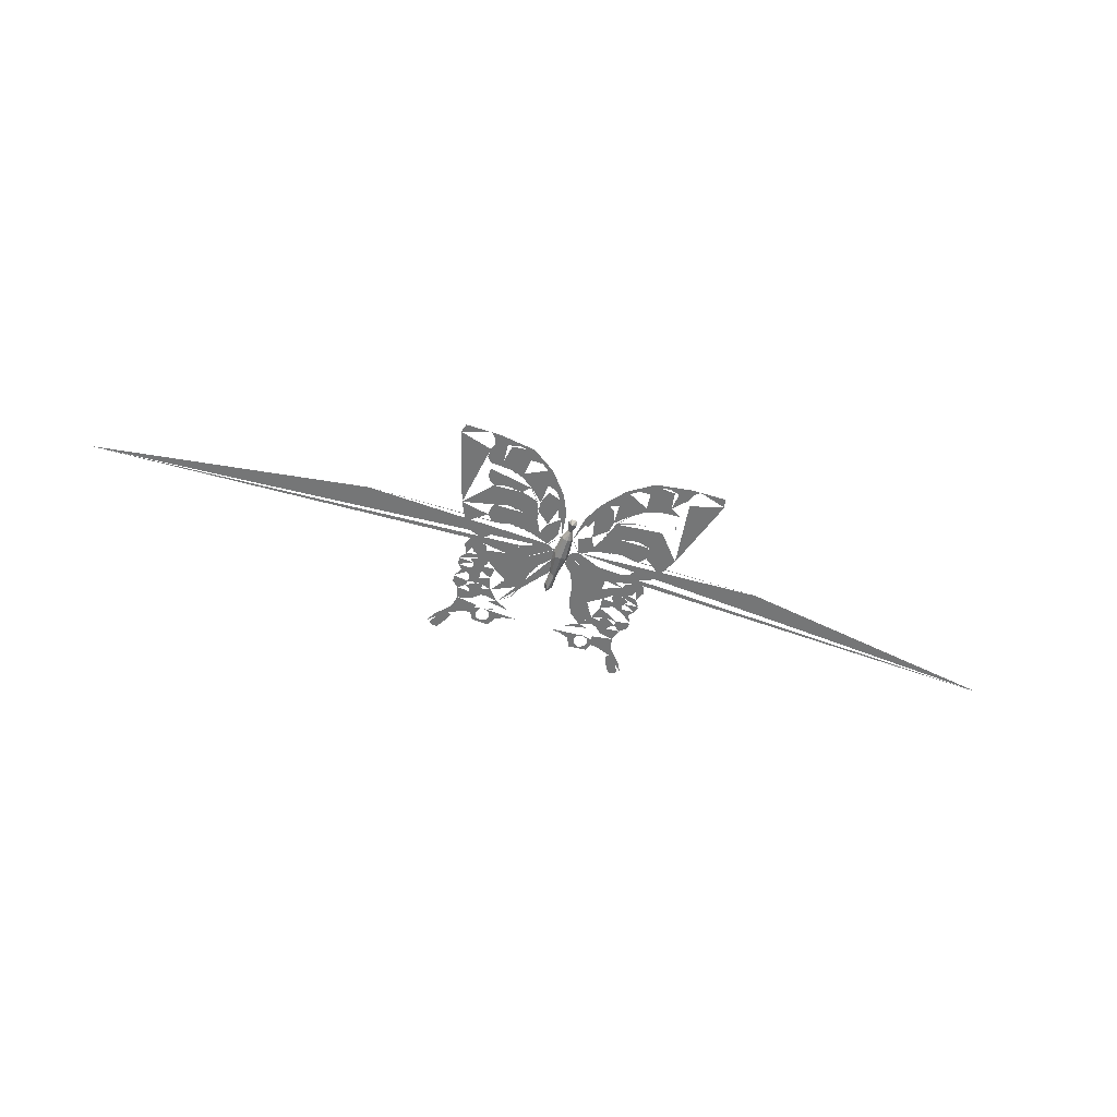
<metadata>
{"format":"obj","ext":"obj","renderer":"f3d","projection":"perspective","resolution":1024,"background":"white","views":[{"elev":-56.7,"azim":163.2,"up":"+Z"}]}
</metadata>
<code>
o D00787
v -0.2003 -0.03633 -4.7e-05
v -0.2114 -0.03213 -4.8e-05
v -0.2222 -0.03697 -4.9e-05
v -0.2264 -0.04801 -4.9e-05
v -0.2215 -0.05879 -4.8e-05
v -0.2105 -0.06299 -4.7e-05
v -0.1997 -0.05815 -4.6e-05
v -0.1955 -0.04711 -4.6e-05
v 0.1118 -0.04905 -1.7e-05
v 0.1228 -0.05325 -1.6e-05
v 0.1336 -0.04842 -1.5e-05
v 0.1378 -0.03737 -1.5e-05
v 0.133 -0.02659 -1.6e-05
v 0.1219 -0.02239 -1.7e-05
v 0.1112 -0.02723 -1.8e-05
v 0.107 -0.03827 -1.8e-05
v -0.1791 -0.1521 -4.1e-05
v -0.1748 -0.1427 -4.1e-05
v -0.2093 -0.1457 -4.4e-05
v -0.1992 -0.1529 -4.2e-05
v -0.1953 -0.1589 -4.2e-05
v -0.195 -0.17 -4.1e-05
v -0.1913 -0.1339 -4.2e-05
v -0.1821 -0.1314 -4.2e-05
v -0.175 -0.1358 -4.1e-05
v -0.1896 -0.06659 -4.5e-05
v -0.1994 -0.06811 -4.6e-05
v -0.183 -0.07207 -4.4e-05
v -0.2202 -0.07844 -4.7e-05
v -0.1832 -0.08079 -4.4e-05
v -0.2128 -0.08583 -4.6e-05
v -0.1902 -0.08855 -4.4e-05
v -0.2096 -0.09262 -4.6e-05
v -0.2109 -0.1006 -4.6e-05
v 0.1078 -0.1252 -1.4e-05
v 0.09847 -0.1232 -1.5e-05
v 0.09166 -0.128 -1.6e-05
v 0.09187 -0.1349 -1.5e-05
v 0.09677 -0.1441 -1.5e-05
v 0.1136 -0.161 -1.2e-05
v 0.1133 -0.1499 -1.3e-05
v 0.1168 -0.1436 -1.3e-05
v 0.1265 -0.1359 -1.2e-05
v 0.1234 -0.115 -1.3e-05
v 0.1249 -0.1249 -1.3e-05
v 0.1031 -0.1119 -1.5e-05
v 0.1257 -0.1088 -1.3e-05
v 0.1329 -0.1024 -1.3e-05
v 0.1141 -0.09305 -1.5e-05
v 0.1048 -0.091 -1.6e-05
v 0.1121 -0.05901 -1.7e-05
v 0.1022 -0.05806 -1.8e-05
v 0.09597 -0.06392 -1.8e-05
v 0.09669 -0.07261 -1.7e-05
v 0.1041 -0.07995 -1.6e-05
v 0.1254 -0.09075 -1.4e-05
v 0.1237 -0.08288 -1.4e-05
v 0.1265 -0.07592 -1.4e-05
v 0.1334 -0.06811 -1.4e-05
v -0.0342 0.041 -3.4e-05
v -0.04261 0.05929 -3.6e-05
v -0.04727 0.06021 0.006851
v -0.03909 0.04086 0.008807
v -0.02896 0.00409 -3.2e-05
v -0.03447 -0.005212 0.01114
v -0.04723 0.05886 -0.007119
v -0.03908 0.04086 -0.008877
v -0.03465 -0.004972 -0.01127
v -0.05187 0.05902 -3.7e-05
v -0.0592 0.04027 -3.7e-05
v -0.05432 0.04042 0.008806
v -0.06242 -0.005629 -6.7e-05
v -0.05624 -0.005848 0.01113
v -0.05432 0.04041 -0.008878
v -0.05627 -0.004795 -0.01124
v -0.04541 -0.003507 -0.01599
v -0.0467 0.04064 -0.01254
v -0.03932 -0.05181 -0.006663
v -0.04566 -0.05573 -0.00902
v -0.0379 -0.08266 -0.007398
v -0.04242 -0.09249 -0.01003
v -0.0467 0.04064 0.01247
v -0.04531 -0.007205 0.01582
v -0.04216 -0.05014 0.009275
v -0.04974 0.07731 0.01058
v -0.03844 0.07828 0.00169
v -0.0431 0.08646 -3.7e-05
v -0.04571 0.0776 -0.01049
v -0.04115 -0.08494 0.01017
v -0.04261 -0.09961 0.006179
v -0.04097 -0.1046 0.000452
v -0.03384 -0.08254 -3e-05
v -0.03567 -0.05171 -3.1e-05
v -0.03005 -0.02059 -3.2e-05
v -0.04829 -0.08296 -0.007399
v -0.0516 -0.08887 5.2e-05
v -0.04867 -0.05209 0.0066
v -0.04829 -0.08296 0.007338
v -0.05298 0.08617 -3.8e-05
v -0.05698 0.07794 -0.002131
v -0.05233 -0.05219 -3.2e-05
v -0.1728 0.1133 -5e-05
v -0.136 0.1021 -4.7e-05
v -0.1374 0.1036 -4.7e-05
v -0.1354 0.103 -4.7e-05
v -0.1587 0.1296 -5e-05
v -0.1578 0.1301 -5e-05
v -0.1833 0.1472 -5.3e-05
v -0.1831 0.1479 -5.3e-05
v -0.2144 0.1556 -5.6e-05
v -0.1255 0.08164 -4.5e-05
v -0.1204 0.05778 -4.3e-05
v -0.1186 0.05713 -4.3e-05
v -0.1197 0.05665 -4.3e-05
v -0.1056 0.0328 -4.1e-05
v -0.1068 0.03245 -4.1e-05
v -0.07984 0.01187 -3.8e-05
v -0.08435 0.01453 -3.8e-05
v -0.1239 0.02609 -4.2e-05
v -0.1238 0.02724 -4.2e-05
v -0.1673 0.031 -4.7e-05
v -0.1728 0.1142 -5.1e-05
v -0.2068 0.1154 -5.4e-05
v -0.15 0.06768 -4.7e-05
v -0.1498 0.06857 -4.7e-05
v -0.1932 0.0726 -5.1e-05
v 0.114 0.1652 -2.5e-05
v 0.08315 0.1557 -2.8e-05
v 0.08339 0.155 -2.8e-05
v 0.1088 0.1247 -2.4e-05
v 0.07489 0.1215 -2.7e-05
v 0.07491 0.1206 -2.7e-05
v 0.09769 0.08109 -2.3e-05
v 0.05464 0.07455 -2.7e-05
v 0.05488 0.07367 -2.7e-05
v 0.07423 0.03805 -2.4e-05
v 0.03104 0.03177 -2.8e-05
v 0.03121 0.03062 -2.8e-05
v -0.00759 0.01678 -3.1e-05
v -0.01194 0.01385 -3.1e-05
v 0.01376 0.03598 -3e-05
v 0.01251 0.03625 -3e-05
v 0.02525 0.06089 -3e-05
v 0.02413 0.0613 -3e-05
v 0.02587 0.06205 -3e-05
v 0.02958 0.08617 -3e-05
v 0.0389 0.1072 -3e-05
v 0.03821 0.108 -3e-05
v 0.04013 0.1087 -3e-05
v 0.0599 0.136 -2.9e-05
v 0.059 0.1365 -2.9e-05
v -0.2084 -0.1346 -4.4e-05
v -0.2411 -0.1309 -4.7e-05
v -0.2368 -0.1461 -4.6e-05
v -0.1873 -0.1204 -4.3e-05
v -0.2157 -0.1817 -4.3e-05
v -0.1874 -0.1748 -4.1e-05
v -0.1706 -0.1594 -4e-05
v -0.162 -0.1567 -3.9e-05
v -0.1334 -0.1627 -3.6e-05
v -0.07861 -0.1933 -2.9e-05
v -0.1511 -0.191 -3.6e-05
v -0.1401 -0.1952 -3.5e-05
v -0.103 -0.1982 -3.2e-05
v -0.1315 -0.2275 -3.3e-05
v -0.121 -0.2057 -3.3e-05
v -0.1395 -0.217 -3.4e-05
v -0.1502 -0.2219 -3.5e-05
v -0.1687 -0.2255 -3.7e-05
v -0.1353 -0.206 -3.4e-05
v -0.2593 -0.2623 -4.4e-05
v -0.2411 -0.2418 -4.3e-05
v -0.2486 -0.2398 -4.4e-05
v -0.223 -0.2252 -4.2e-05
v -0.22 -0.2068 -4.2e-05
v -0.1888 -0.2107 -3.9e-05
v -0.1661 -0.2069 -3.7e-05
v -0.1765 -0.2098 -3.8e-05
v -0.1613 -0.2177 -3.6e-05
v -0.2477 -0.2679 -4.3e-05
v -0.234 -0.2697 -4.1e-05
v -0.2368 -0.2627 -4.2e-05
v -0.2231 -0.2503 -4.1e-05
v -0.2298 -0.2489 -4.2e-05
v -0.2152 -0.2312 -4.1e-05
v -0.1021 -0.1772 -3.2e-05
v -0.172 -0.1953 -3.8e-05
v -0.1619 -0.1958 -3.7e-05
v -0.1723 -0.1867 -3.9e-05
v -0.2236 -0.1575 -4.5e-05
v -0.2177 -0.1126 -4.6e-05
v -0.2301 -0.1115 -4.7e-05
v -0.1994 -0.1022 -4.5e-05
v -0.1903 -0.09962 -4.4e-05
v -0.1658 -0.1111 -4.1e-05
v -0.1635 -0.08633 -4.2e-05
v -0.2402 -0.09988 -4.8e-05
v -0.2444 -0.08471 -4.9e-05
v -0.2332 -0.06841 -4.9e-05
v -0.1549 -0.06137 -4.2e-05
v -0.1542 -0.1693 -3.8e-05
v -0.1558 -0.1386 -3.9e-05
v -0.1556 -0.03976 -4.3e-05
v -0.1683 -0.02469 -4.5e-05
v -0.239 -0.03168 -5.1e-05
v -0.244 -0.04753 -5.1e-05
v -0.2179 -0.01996 -5e-05
v -0.08022 -0.04722 -3.5e-05
v -0.08121 -0.04686 -3.5e-05
v -0.09284 -0.07191 -3.6e-05
v -0.09184 -0.07228 -3.5e-05
v -0.09793 -0.1091 -3.5e-05
v -0.09694 -0.1095 -3.4e-05
v -0.1094 -0.1403 -3.4e-05
v -0.1084 -0.1407 -3.4e-05
v -0.1241 -0.06047 -3.9e-05
v -0.1064 -0.02906 -3.9e-05
v -0.1057 -0.02953 -3.8e-05
v -0.1233 -0.06094 -3.9e-05
v -0.1351 -0.104 -3.8e-05
v -0.1344 -0.1045 -3.8e-05
v -0.1308 -0.01152 -4.2e-05
v -0.1317 -0.01127 -4.2e-05
v 0.04116 -0.006218 -2.5e-05
v 0.04027 -0.006524 -2.5e-05
v 0.06666 -0.03327 -2.2e-05
v 0.005923 -0.06903 -2.6e-05
v -0.008111 -0.04512 -2.9e-05
v -0.007143 -0.0447 -2.8e-05
v 0.004955 -0.06945 -2.6e-05
v 0.01318 -0.1059 -2.4e-05
v 0.01221 -0.1063 -2.4e-05
v 0.02642 -0.1364 -2.2e-05
v 0.02546 -0.1368 -2.2e-05
v 0.05175 -0.1573 -1.8e-05
v 0.01701 -0.02546 -2.7e-05
v 0.0163 -0.02597 -2.7e-05
v 0.03642 -0.05578 -2.4e-05
v 0.03572 -0.05629 -2.4e-05
v 0.05003 -0.09863 -2.1e-05
v 0.04933 -0.09914 -2.1e-05
v 0.07263 -0.1319 -1.7e-05
v -0.08854 0.0981 -4.2e-05
v -0.08182 0.07977 -4e-05
v -0.06871 0.09528 -4e-05
v -0.09234 0.1227 -4.3e-05
v -0.09033 0.137 -4.4e-05
v -0.1083 0.1408 -4.5e-05
v -0.127 0.1464 -4.7e-05
v -0.1808 0.1912 -5.4e-05
v -0.1561 0.1919 -5.2e-05
v -0.1969 0.2123 -5.7e-05
v -0.1309 0.1836 -4.9e-05
v -0.1828 0.217 -5.6e-05
v -0.05905 0.04028 -3.7e-05
v -0.07256 0.08004 -4e-05
v -0.1404 0.18 -5e-05
v -0.2155 0.2149 -5.9e-05
v -0.2591 0.2259 -6.3e-05
v -0.2369 0.2081 -6e-05
v -0.3368 0.2057 -7e-05
v -0.2776 0.2254 -6.5e-05
v -0.332 0.2247 -7e-05
v -0.2065 -0.001038 -4.9e-05
v -0.2604 0.006999 -5.5e-05
v -0.2467 -0.01058 -5.3e-05
v -0.2001 -0.01012 -4.8e-05
v -0.2212 0.03852 -5.2e-05
v -0.282 0.04876 -5.8e-05
v -0.221 0.0569 -5.3e-05
v -0.2176 0.0659 -5.3e-05
v -0.2255 0.06971 -5.4e-05
v -0.2364 0.08226 -5.5e-05
v -0.2362 0.1006 -5.6e-05
v -0.2328 0.1096 -5.6e-05
v -0.2514 0.1444 -5.9e-05
v -0.2487 0.1534 -5.9e-05
v -0.2666 0.1881 -6.2e-05
v 0.1686 0.01953 -1.4e-05
v 0.1153 0.008361 -1.9e-05
v 0.156 0.001185 -1.5e-05
v 0.1094 -0.001078 -1.9e-05
v 0.1278 -0.009866 -1.7e-05
v 0.1877 0.06248 -1.4e-05
v 0.1276 0.0487 -1.9e-05
v 0.2333 0.2224 -1.6e-05
v 0.1642 0.2007 -2.2e-05
v 0.1351 0.1204 -2.1e-05
v 0.139 0.1116 -2.1e-05
v 0.1402 0.09326 -2e-05
v 0.1301 0.08009 -2e-05
v 0.1224 0.07584 -2.1e-05
v 0.173 0.2386 -2.2e-05
v 0.2274 0.241 -1.7e-05
v 0.1545 0.238 -2.4e-05
v 0.07892 0.2246 -3.1e-05
v 0.1116 0.2244 -2.8e-05
v 0.1334 0.2189 -2.5e-05
v 0.02899 0.1883 -3.4e-05
v 0.09321 0.2208 -2.9e-05
v 0.05372 0.198 -3.2e-05
v 0.07841 0.1987 -3e-05
v 0.008962 0.1442 -3.4e-05
v 0.0273 0.1509 -3.3e-05
v -0.008772 0.1394 -3.6e-05
v -0.005929 0.1252 -3.5e-05
v -0.02792 0.09648 -3.6e-05
v -0.008294 0.1004 -3.4e-05
v -0.01392 0.08175 -3.4e-05
v -0.03436 0.041 -3.4e-05
v -0.02318 0.08148 -3.5e-05
v 0.03865 0.1852 -3.3e-05
v 0.07855 -0.01748 -2.1e-05
v 0.1495 -0.02034 -1.5e-05
v 0.1554 -0.03586 -1.3e-05
v 0.1459 -0.05734 -1.3e-05
v 0.158 -0.07295 -1.2e-05
v 0.07727 -0.0793 -1.9e-05
v 0.06729 -0.05488 -2.1e-05
v 0.08108 -0.1039 -1.8e-05
v 0.1452 -0.1006 -1.2e-05
v 0.1573 -0.1193 -1e-05
v 0.154 -0.1347 -1e-05
v 0.07994 -0.1496 -1.6e-05
v 0.08865 -0.1519 -1.5e-05
v 0.1064 -0.1662 -1.3e-05
v 0.135 -0.1714 -1e-05
v 0.1448 -0.2145 -7e-06
v 0.1373 -0.2209 -8e-06
v 0.1529 -0.2377 -6e-06
v 0.1463 -0.2395 -6e-06
v 0.1607 -0.2511 -4e-06
v 0.1584 -0.2582 -4e-06
v 0.172 -0.2557 -3e-06
v 0.07107 -0.1845 -1.5e-05
v -0.00119 -0.1911 -2.2e-05
v 0.0603 -0.1893 -1.6e-05
v 0.02346 -0.1945 -2e-05
v 0.05609 -0.2004 -1.6e-05
v 0.0419 -0.201 -1.8e-05
v 0.06093 -0.2112 -1.5e-05
v 0.05364 -0.2221 -1.6e-05
v 0.07198 -0.2154 -1.4e-05
v 0.09058 -0.2179 -1.2e-05
v 0.08276 -0.2105 -1.3e-05
v 0.09747 -0.2018 -1.2e-05
v 0.08696 -0.1995 -1.3e-05
v 0.1098 -0.2019 -1.1e-05
v 0.1408 -0.1962 -8e-06
v 0.1712 -0.2275 -4e-06
v 0.1638 -0.23 -5e-06
v 0.1832 -0.2493 -2e-06
v 0.09192 -0.1789 -1.4e-05
v 0.09217 -0.1876 -1.3e-05
v 0.08212 -0.1887 -1.4e-05
v 0.1415 -0.1468 -1e-05
v 0.1547 -0.08835 -1.1e-05
v 0.02133 -0.1736 -2.1e-05
v 0.07291 -0.1627 -1.6e-05
v -0.1204 0.1312 -4.6e-05
v -0.1288 0.1031 -4.6e-05
v -0.09662 0.05771 -4.1e-05
v -0.0684 0.04309 -3.8e-05
v -0.2562 0.1576 -6e-05
v -0.2142 0.1563 -5.6e-05
v -0.1829 0.1571 -5.3e-05
v -0.2328 0.1711 -5.8e-05
v -0.2618 0.2012 -6.2e-05
v -0.2277 0.2083 -5.9e-05
v -0.2653 0.2135 -6.3e-05
v -0.1266 0.08161 -4.5e-05
v -0.1932 0.07348 -5.1e-05
v -0.2328 0.1088 -5.6e-05
v -0.2171 0.06525 -5.3e-05
v -0.1676 0.03192 -4.7e-05
v -0.2102 0.02596 -5.1e-05
v -0.4735 0.01587 -7.5e-05
v -0.1983 0.02484 -4.9e-05
v -1.031 -0.08509 -0.000124
v 0.03165 0.1078 -3.1e-05
v 0.08249 0.1649 -2.8e-05
v 0.1137 0.1659 -2.5e-05
v 0.1556 0.1696 -2.1e-05
v 0.1314 0.1818 -2.4e-05
v 0.1242 0.2186 -2.6e-05
v 0.1658 0.1828 -2.1e-05
v 0.1587 0.2135 -2.3e-05
v -0.02519 0.04435 -3.4e-05
v 0.002137 0.0606 -3.2e-05
v 0.02158 0.1353 -3.3e-05
v 0.1614 0.2259 -2.3e-05
v 0.01213 0.005347 -2.9e-05
v 0.9436 -0.0274 6.1e-05
v 0.3808 0.04083 5e-06
v 0.07452 0.03899 -2.4e-05
v 0.1174 0.03554 -2e-05
v 0.1056 0.03372 -2.1e-05
v 0.122 0.07516 -2.1e-05
v 0.1264 0.06704 -2e-05
v 0.1351 0.1195 -2.1e-05
v 0.03069 0.0862 -3e-05
v 0.09766 0.08198 -2.3e-05
v 0.1427 0.1247 -2.1e-05
v 0.1087 0.1255 -2.4e-05
v 0.1528 0.1378 -2e-05
v 0.1516 0.1562 -2.1e-05
v -0.1555 -0.04066 -4.3e-05
v -0.06229 0.003116 -3.6e-05
v -0.155 -0.1391 -3.9e-05
v -0.05971 -0.02152 -3.4e-05
v -0.06219 0.002179 -3.6e-05
v 0.05078 -0.1577 -1.8e-05
v -0.03031 -0.02185 -3.2e-05
v -0.03597 -0.05172 -3.1e-05
v -0.03009 -0.02065 -3.2e-05
v -0.029 0.003148 -3.2e-05
v 0.07192 -0.1325 -1.7e-05
v 0.06668 -0.03417 -2.2e-05
v -0.2516 -0.2619 -4.3e-05
v 0.1755 -0.2494 -3e-06
f 1 2 3
f 1 3 4
f 1 4 5
f 1 5 6
f 1 6 7
f 8 7 1
f 9 10 11
f 9 11 12
f 9 12 13
f 9 13 14
f 9 14 15
f 16 15 9
f 7 6 5
f 7 5 4
f 7 4 3
f 7 3 2
f 7 2 1
f 15 14 13
f 15 13 12
f 15 12 11
f 15 11 10
f 15 10 9
f 17 19 18
f 17 20 19
f 17 21 20
f 17 22 21
f 23 24 25
f 25 19 23
f 25 18 19
f 26 28 27
f 28 27 29
f 28 29 30
f 30 29 31
f 32 30 31
f 32 31 33
f 34 32 33
f 35 36 37
f 35 37 38
f 35 38 39
f 35 39 40
f 35 40 41
f 42 35 41
f 43 35 42
f 48 50 49
f 51 53 52
f 51 54 53
f 51 55 54
f 51 56 55
f 51 57 56
f 58 57 51
f 59 58 51
f 23 18 25
f 23 17 18
f 23 22 17
f 23 21 22
f 23 20 21
f 23 19 20
f 30 27 28
f 32 27 30
f 34 27 32
f 27 34 33
f 27 33 31
f 27 31 29
f 39 38 43
f 42 39 43
f 41 39 42
f 39 41 40
f 43 37 35
f 37 43 38
f 46 50 48
f 49 50 46
f 46 48 49
f 46 48 47
f 46 47 44
f 46 44 45
f 59 51 53
f 53 54 59
f 54 58 59
f 54 55 58
f 55 57 58
f 55 56 57
f 60 61 62
f 60 62 63
f 64 60 63
f 64 63 65
f 66 61 60
f 66 60 67
f 67 60 64
f 67 64 68
f 62 69 70
f 62 70 71
f 71 70 72
f 71 72 73
f 70 69 66
f 70 66 74
f 70 74 75
f 70 75 72
f 67 68 76
f 67 76 77
f 68 78 79
f 68 79 76
f 78 80 81
f 78 81 79
f 66 67 77
f 82 83 65
f 82 65 63
f 83 84 65
f 62 82 63
f 85 86 87
f 85 62 86
f 86 62 61
f 86 61 66
f 86 66 88
f 87 86 88
f 89 90 91
f 89 91 92
f 84 89 92
f 84 92 93
f 65 84 93
f 65 93 94
f 65 94 64
f 92 91 81
f 92 81 80
f 93 92 80
f 93 80 78
f 94 93 78
f 94 78 68
f 64 94 68
f 76 75 74
f 76 74 77
f 79 75 76
f 81 95 79
f 91 96 81
f 77 74 66
f 73 83 82
f 73 82 71
f 97 84 83
f 97 83 73
f 98 89 84
f 98 84 97
f 71 82 62
f 91 90 96
f 87 99 85
f 100 99 88
f 87 88 99
f 66 100 88
f 69 62 85
f 69 85 100
f 66 69 100
f 85 99 100
f 96 90 98
f 96 98 97
f 96 97 101
f 101 97 73
f 101 73 72
f 90 89 98
f 81 96 95
f 95 96 101
f 95 101 79
f 79 101 72
f 79 72 75
f 106 107 105
f 113 114 112
f 113 115 114
f 115 116 114
f 117 119 118
f 119 121 120
f 122 102 123
f 114 124 112
f 124 125 112
f 124 126 125
f 127 129 128
f 133 135 134
f 138 140 139
f 140 142 141
f 142 143 141
f 144 145 143
f 144 146 145
f 146 148 147
f 148 150 149
f 132 147 149
f 151 129 150
f 151 128 129
f 138 139 137
f 108 110 109
f 116 117 118
f 115 117 116
f 113 112 111
f 105 111 103
f 104 105 103
f 106 105 104
f 104 102 122
f 102 104 103
f 108 107 106
f 109 107 108
f 118 119 120
f 148 149 147
f 151 150 148
f 142 144 143
f 139 140 141
f 136 138 137
f 132 131 130
f 149 131 132
f 135 143 145
f 134 135 145
f 17 159 158
f 17 160 159
f 161 164 163
f 165 167 166
f 165 168 167
f 171 173 172
f 173 174 172
f 173 175 174
f 175 176 174
f 175 177 176
f 177 178 176
f 177 179 178
f 180 182 181
f 182 183 181
f 182 184 183
f 184 185 183
f 162 187 186
f 162 188 187
f 189 175 156
f 189 187 175
f 21 156 190
f 192 193 191
f 192 34 193
f 34 194 193
f 34 32 194
f 32 195 194
f 32 196 195
f 197 198 31
f 198 199 27
f 199 6 27
f 186 201 160
f 202 160 18
f 195 202 155
f 203 2 204
f 3 206 205
f 3 4 206
f 204 205 207
f 205 204 2
f 3 205 2
f 199 206 4
f 7 27 6
f 26 27 7
f 196 26 200
f 200 26 7
f 200 7 8
f 153 192 191
f 152 155 24
f 154 152 19
f 152 154 153
f 17 158 22
f 22 158 157
f 156 22 157
f 184 174 185
f 162 161 163
f 170 163 164
f 166 170 164
f 167 170 166
f 169 168 165
f 179 168 169
f 178 179 169
f 188 175 187
f 177 175 188
f 22 156 21
f 192 197 34
f 17 18 160
f 155 202 24
f 190 154 19
f 208 210 209
f 208 211 210
f 211 212 210
f 213 215 214
f 215 160 214
f 216 217 218
f 218 219 216
f 219 220 216
f 219 221 220
f 224 226 225
f 227 228 229
f 230 228 227
f 233 232 231
f 234 232 233
f 235 234 233
f 203 223 222
f 8 203 222
f 213 212 211
f 214 212 213
f 202 220 221
f 230 227 231
f 230 231 232
f 238 237 236
f 237 238 239
f 239 238 240
f 239 240 241
f 241 240 242
f 243 245 244
f 243 246 245
f 246 247 245
f 246 248 247
f 248 249 247
f 250 252 251
f 257 253 247
f 257 251 253
f 258 254 252
f 258 259 254
f 258 260 259
f 261 263 262
f 263 259 262
f 264 266 265
f 264 267 266
f 267 207 266
f 267 204 207
f 265 269 268
f 269 271 270
f 284 285 279
f 284 290 289
f 284 291 290
f 284 292 291
f 295 297 296
f 303 306 305
f 306 307 305
f 308 309 307
f 312 304 305
f 296 297 300
f 268 269 270
f 269 261 278
f 269 276 277
f 274 269 275
f 273 269 274
f 272 269 273
f 271 269 272
f 252 254 253
f 251 252 253
f 245 255 256
f 244 245 256
f 249 257 247
f 117 217 255
f 306 308 307
f 304 303 305
f 300 302 301
f 299 300 301
f 296 300 299
f 311 310 307
f 310 236 140
f 299 312 305
f 301 312 299
f 298 297 295
f 286 293 294
f 294 293 295
f 280 279 281
f 282 280 281
f 283 282 281
f 288 284 289
f 284 287 286
f 309 311 307
f 313 314 14
f 314 13 14
f 314 315 13
f 51 10 316
f 51 9 10
f 51 52 9
f 318 319 52
f 319 9 52
f 283 314 313
f 318 55 320
f 55 56 50
f 56 49 50
f 321 48 49
f 45 322 323
f 39 325 324
f 40 326 325
f 330 332 331
f 332 333 331
f 335 337 336
f 339 341 340
f 341 342 340
f 343 345 344
f 345 347 346
f 347 348 346
f 349 350 328
f 350 351 328
f 349 353 327
f 349 354 353
f 349 355 354
f 349 347 355
f 357 321 56
f 354 355 335
f 359 235 358
f 38 235 242
f 38 39 235
f 46 36 242
f 320 46 242
f 323 356 43
f 45 323 43
f 45 36 46
f 327 326 40
f 39 40 325
f 235 39 324
f 338 336 337
f 343 342 341
f 344 342 343
f 338 339 340
f 337 339 338
f 350 352 351
f 348 349 328
f 347 349 348
f 344 345 346
f 332 334 333
f 329 330 331
f 330 329 328
f 354 335 358
f 41 356 327
f 41 327 40
f 321 322 48
f 56 321 49
f 320 55 50
f 357 58 317
f 316 317 51
f 9 319 16
f 14 226 313
f 226 16 319
f 315 316 12
f 13 315 12
f 246 361 360
f 243 362 111
f 362 363 115
f 366 249 109
f 249 361 107
f 367 250 366
f 367 369 250
f 252 250 369
f 370 260 368
f 370 260 259
f 370 259 262
f 371 273 103
f 371 272 273
f 371 372 272
f 371 125 372
f 371 112 125
f 103 274 373
f 103 273 274
f 116 375 268
f 114 270 374
f 376 378 377
f 380 304 151
f 381 383 382
f 384 302 385
f 384 381 302
f 384 383 381
f 384 287 386
f 384 387 287
f 384 298 387
f 388 142 140
f 388 311 389
f 308 306 380
f 306 390 380
f 312 381 304
f 298 391 387
f 298 391 293
f 298 293 295
f 140 394 393
f 143 285 141
f 285 395 141
f 285 396 395
f 396 397 395
f 396 394 397
f 137 141 395
f 398 143 135
f 398 399 143
f 399 285 143
f 288 289 400
f 289 147 400
f 289 290 147
f 290 401 147
f 290 291 401
f 291 402 401
f 291 398 402
f 400 147 132
f 134 401 402
f 288 403 404
f 404 403 405
f 404 405 131
f 131 405 150
f 405 150 406
f 109 249 107
f 365 366 109
f 364 366 365
f 364 367 366
f 260 367 368
f 115 363 117
f 361 243 111
f 246 243 361
f 248 246 360
f 366 257 249
f 260 370 262
f 259 260 262
f 117 377 379
f 268 114 116
f 376 268 375
f 378 376 375
f 116 120 375
f 118 120 116
f 114 374 124
f 268 270 114
f 374 272 372
f 146 308 380
f 389 308 146
f 388 389 142
f 128 381 382
f 304 381 128
f 151 304 128
f 383 384 386
f 302 300 385
f 295 391 298
f 391 295 293
f 150 405 403
f 150 403 288
f 150 288 404
f 150 404 131
f 145 401 134
f 139 141 137
f 140 392 64
f 393 392 140
f 196 200 216
f 220 196 216
f 222 408 217
f 407 222 217
f 216 407 217
f 117 408 222
f 160 409 214
f 409 212 214
f 409 221 212
f 221 210 212
f 221 219 210
f 218 411 410
f 240 319 318
f 240 238 319
f 225 236 64
f 313 224 393
f 209 218 410
f 219 218 209
f 210 219 209
f 220 200 196
f 216 200 220
f 407 216 200
f 223 204 379
f 203 204 223
f 226 224 313
f 238 418 319
f 318 319 238
f 238 240 318
f 418 236 225
f 238 236 418
f 392 225 64
f 417 231 241
f 241 231 227
f 241 227 239
f 239 227 229
f 239 229 237
f 237 229 415
f 237 415 416
f 413 414 412
f 180 419 172
f 172 182 180
f 172 184 182
f 172 174 184
f 330 334 332
f 330 420 334
f 330 351 420
f 330 328 351
f 184 180 182
f 419 180 184
f 172 419 184
f 351 334 420
f 332 334 351
f 330 332 351

</code>
